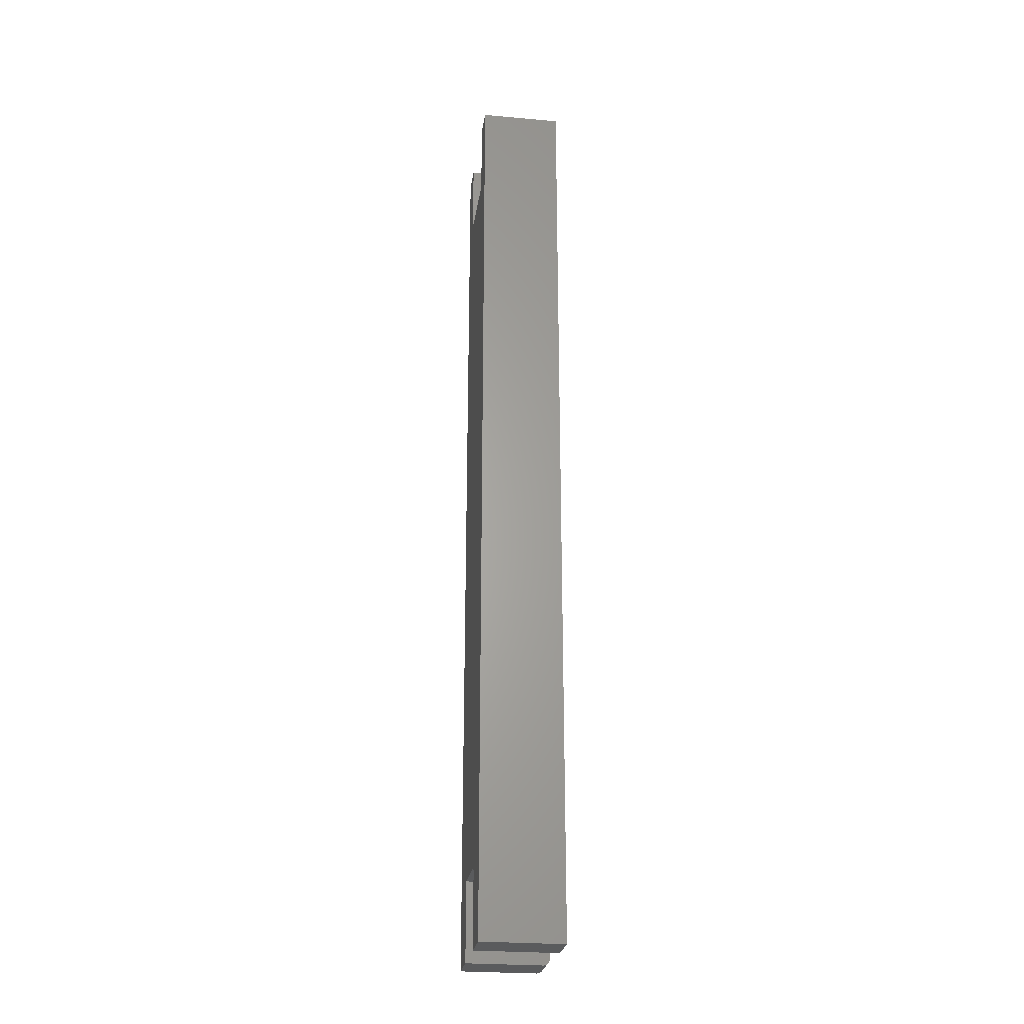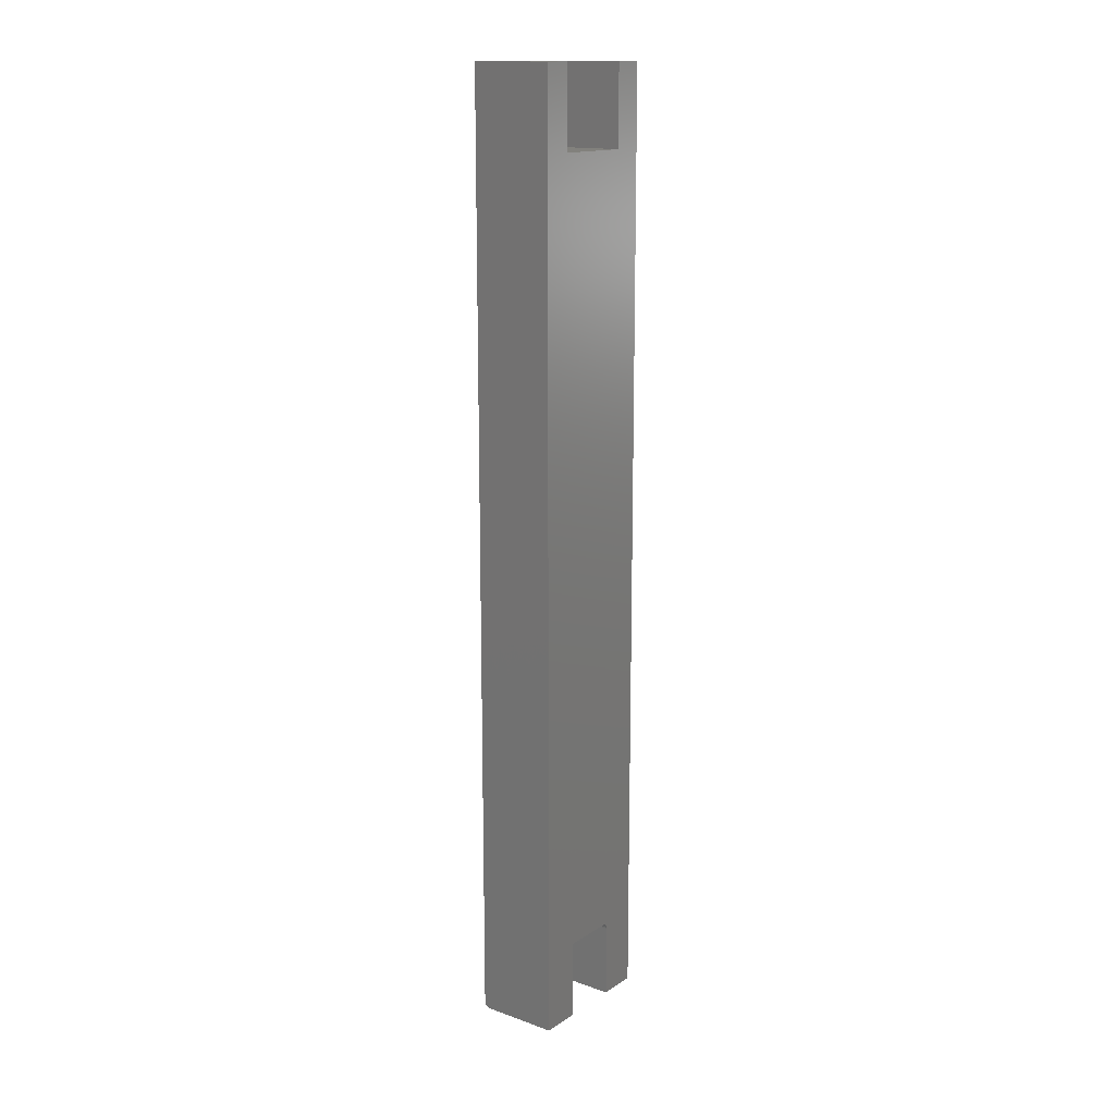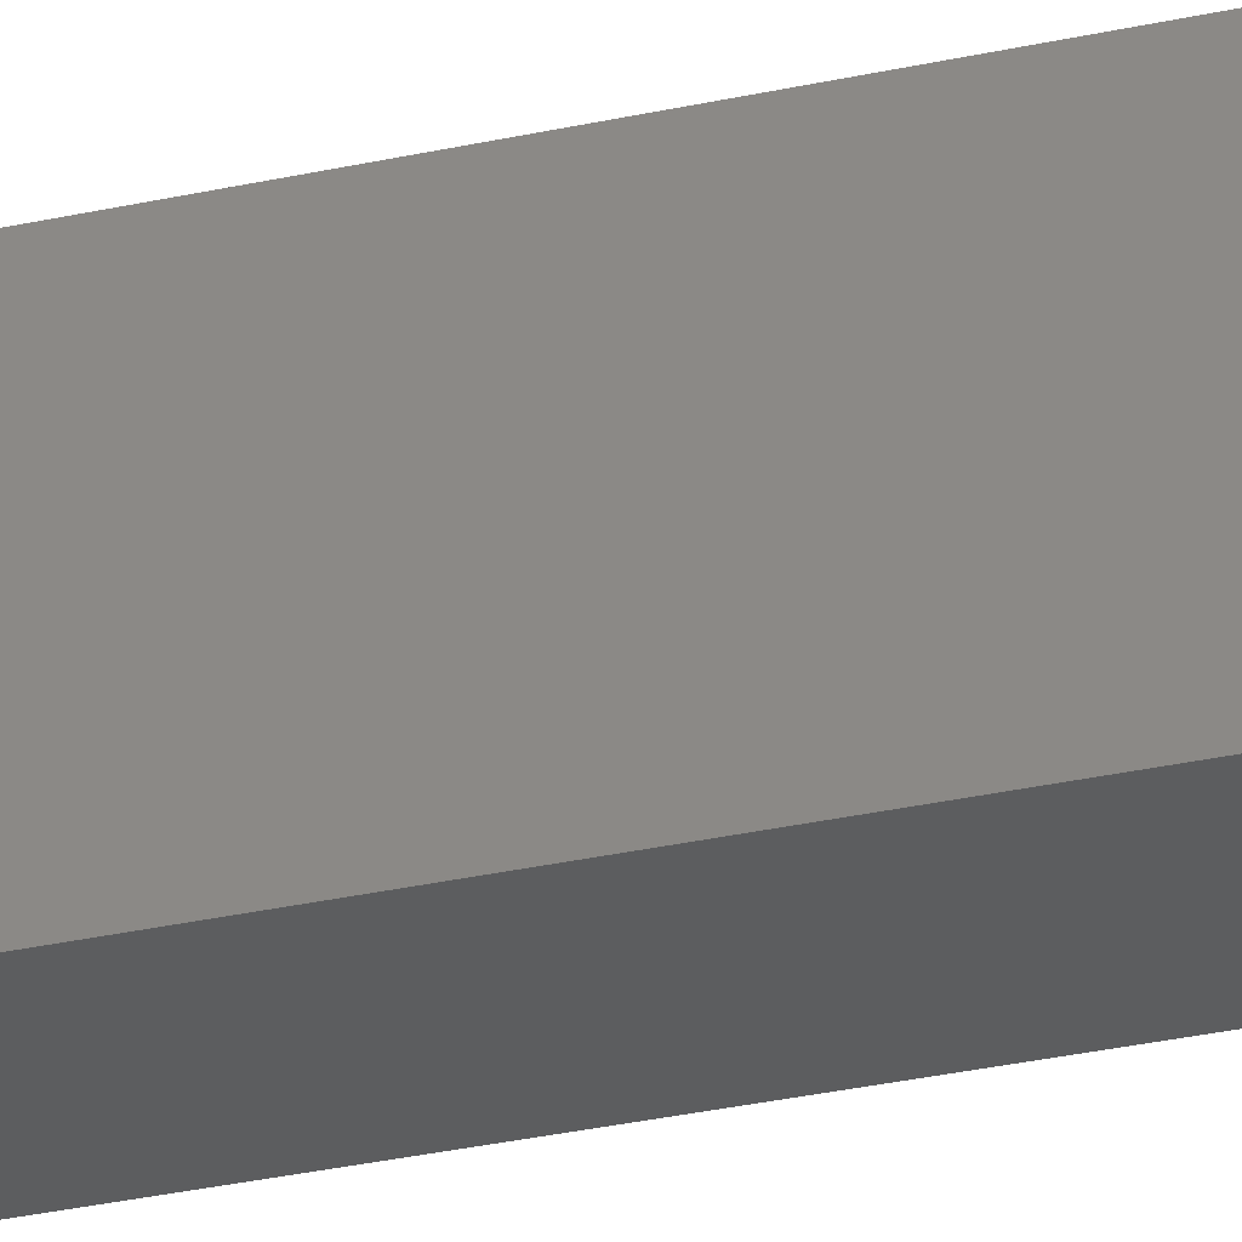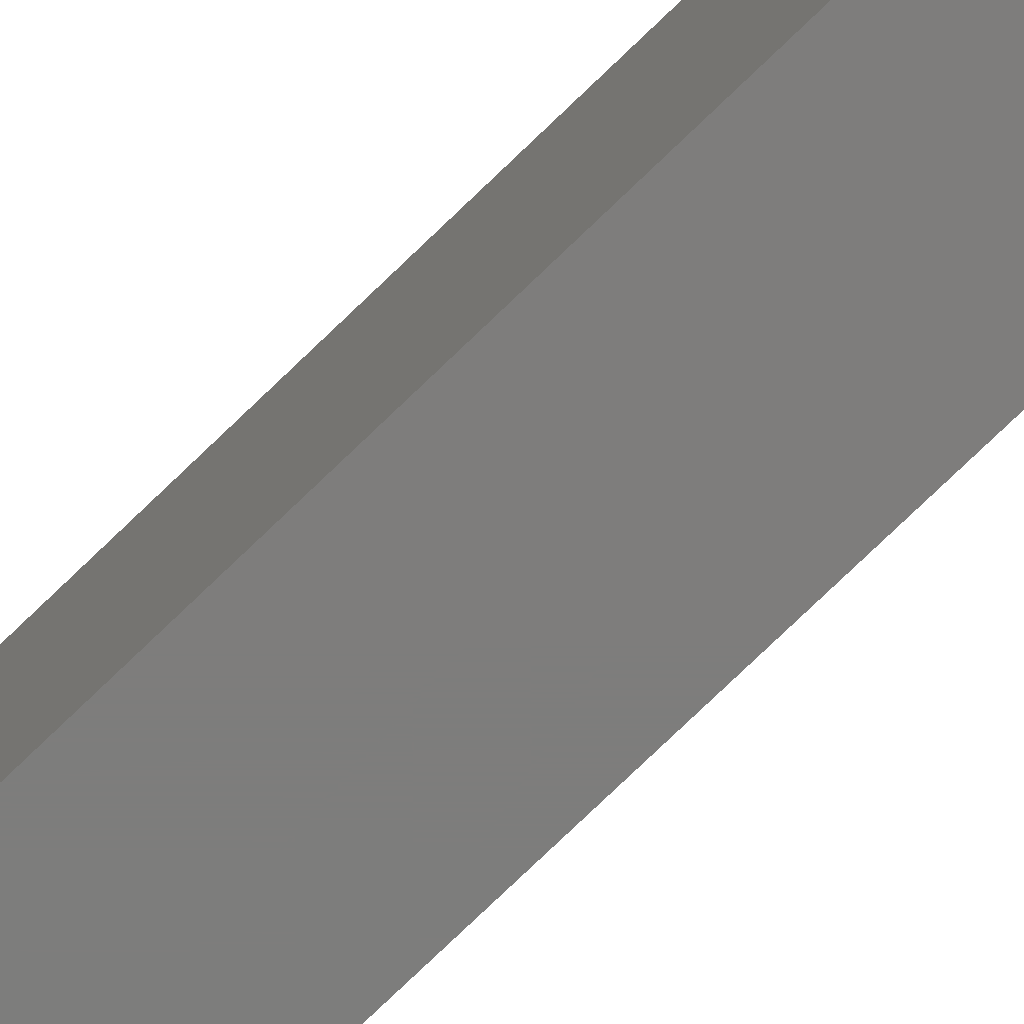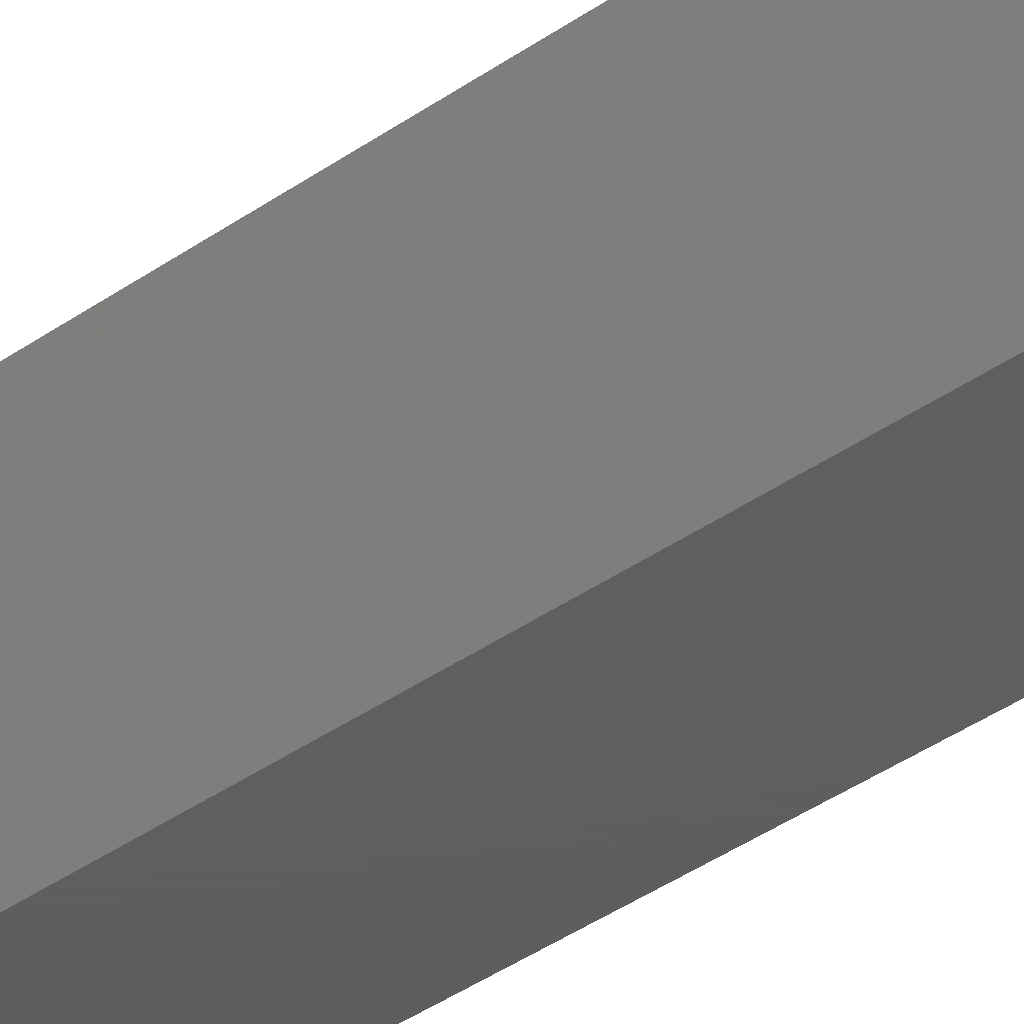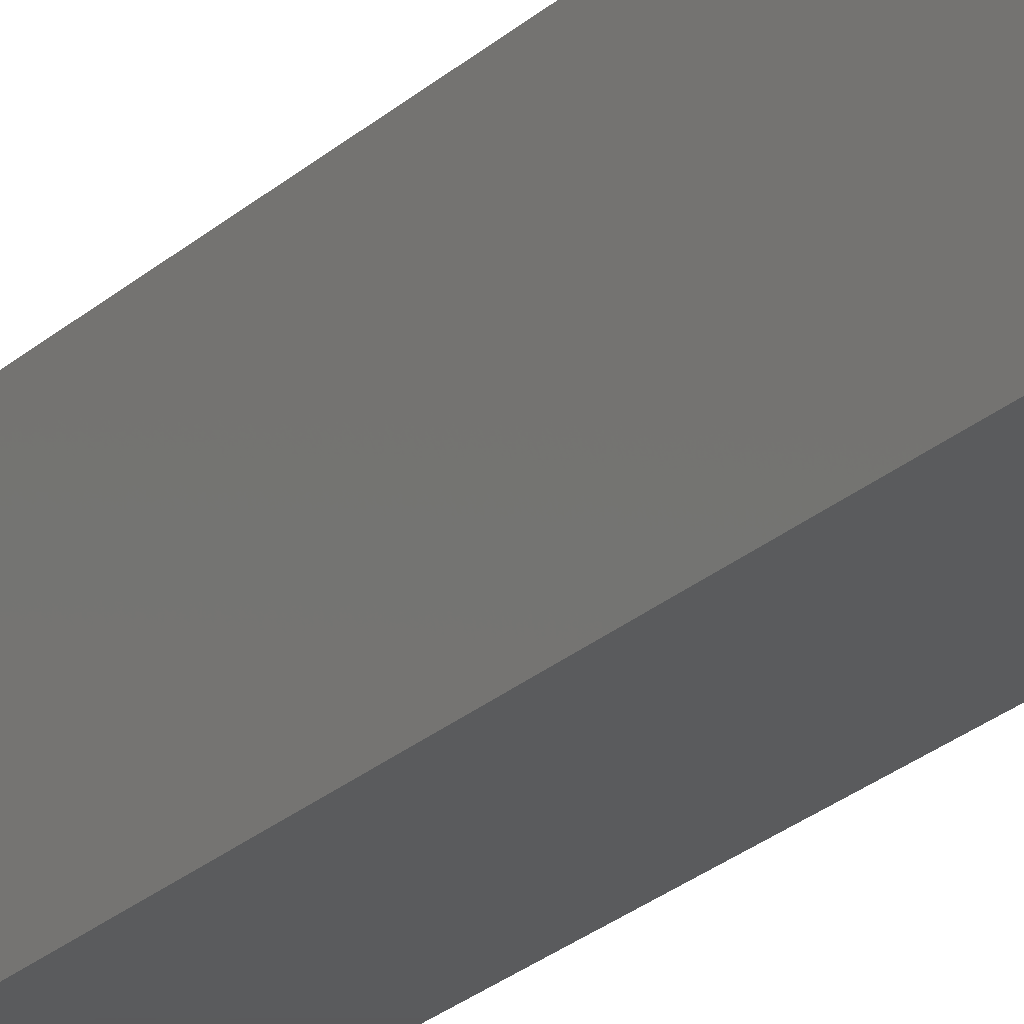
<metadata>
{"format":"stl","ext":"stl","renderer":"f3d","projection":"perspective","resolution":1024,"background":"white","views":[{"elev":-25.9,"azim":-8.1,"up":"+Z"},{"elev":15.1,"azim":-143.2,"up":"+Z"},{"elev":-31.9,"azim":107.4,"up":"+Y"},{"elev":-76.9,"azim":133.9,"up":"+Y"},{"elev":-36.3,"azim":133.3,"up":"+Y"},{"elev":-24.8,"azim":144.9,"up":"+Y"}]}
</metadata>
<code>
# stl→obj: 58 verts, 112 faces
v 8.33e-34 -0.1431 -0.75
v 0.09375 -0.1431 -0.75
v -1.088e-17 -0.1431 -0.652
v 0.09527 -0.1431 -0.7498
v 0.09674 -0.1431 -0.7494
v 0.09809 -0.1431 -0.7487
v 0.09927 -0.1431 -0.7477
v 0.1002 -0.1431 -0.7465
v 0.101 -0.1431 -0.7452
v 0.1014 -0.1431 -0.7437
v 0.1016 -0.1431 -0.7422
v 0.1016 -0.1431 -0.652
v 0.09375 -0.09408 -0.75
v 1.166e-33 -0.09408 -0.75
v 0.1016 -0.09408 0.4141
v -1.292e-16 -0.09408 0.4141
v 0.1016 -0.1308 0.4141
v -1.292e-16 -0.1308 0.4141
v -1.184e-16 -0.1308 0.316
v 0.1016 -0.1308 0.316
v -1.184e-16 -0.2289 0.316
v -1.292e-16 -0.2289 0.4141
v 0.1016 -0.2289 0.316
v 0.1016 -0.2289 0.4141
v 0.1016 -0.2656 0.4141
v -1.292e-16 -0.2656 0.4141
v 0.1016 -0.2656 -0.75
v 0 -0.2656 -0.75
v 0.1016 -0.2166 -0.75
v 3.332e-34 -0.2166 -0.75
v -1.002e-17 -0.2166 -0.6598
v 0.1016 -0.2166 -0.6598
v -1.035e-17 -0.216 -0.6568
v -1.018e-17 -0.2165 -0.6583
v -1.088e-17 -0.2088 -0.652
v -1.087e-17 -0.2103 -0.6521
v -1.082e-17 -0.2118 -0.6526
v -1.074e-17 -0.2131 -0.6533
v -1.063e-17 -0.2143 -0.6543
v -1.05e-17 -0.2153 -0.6554
v 0.1016 -0.1799 -0.652
v 0.1016 -0.2088 -0.652
v 0.1016 -0.1799 0.316
v 0.1016 -0.09408 -0.7422
v 0.1014 -0.09408 -0.7437
v 0.1002 -0.09408 -0.7465
v 0.101 -0.09408 -0.7452
v 0.09927 -0.09408 -0.7477
v 0.09809 -0.09408 -0.7487
v 0.09674 -0.09408 -0.7494
v 0.09527 -0.09408 -0.7498
v 0.1016 -0.2153 -0.6554
v 0.1016 -0.216 -0.6568
v 0.1016 -0.2165 -0.6583
v 0.1016 -0.2143 -0.6543
v 0.1016 -0.2131 -0.6533
v 0.1016 -0.2118 -0.6526
v 0.1016 -0.2103 -0.6521
f 1 2 3
f 4 5 6
f 4 6 7
f 4 7 8
f 4 8 9
f 4 9 10
f 4 10 11
f 12 3 2
f 12 2 4
f 12 4 11
f 2 1 13
f 13 1 14
f 15 16 17
f 17 16 18
f 18 19 17
f 17 19 20
f 21 22 23
f 23 22 24
f 24 22 25
f 25 22 26
f 25 26 27
f 27 26 28
f 27 28 29
f 29 28 30
f 30 31 29
f 29 31 32
f 18 16 19
f 28 33 34
f 28 34 31
f 28 31 30
f 21 19 3
f 21 3 35
f 21 35 26
f 21 26 22
f 3 19 16
f 3 16 14
f 3 14 1
f 26 35 36
f 26 36 37
f 26 37 38
f 26 38 39
f 26 39 40
f 26 40 33
f 26 33 28
f 3 12 35
f 35 12 41
f 35 41 42
f 21 23 19
f 19 23 43
f 19 43 20
f 44 45 46
f 46 45 47
f 16 15 44
f 16 44 46
f 16 46 48
f 16 48 49
f 16 49 50
f 16 50 51
f 16 51 13
f 16 13 14
f 39 52 40
f 40 52 53
f 40 53 33
f 33 53 54
f 33 54 34
f 34 54 32
f 34 32 31
f 52 39 55
f 55 39 38
f 55 38 56
f 56 38 37
f 56 37 57
f 57 37 36
f 57 36 58
f 58 36 35
f 58 35 42
f 20 15 17
f 57 55 56
f 27 29 32
f 27 32 54
f 27 54 53
f 12 11 44
f 12 44 15
f 12 15 20
f 12 20 41
f 42 41 20
f 42 20 43
f 42 43 23
f 25 27 53
f 25 53 52
f 25 52 55
f 25 55 57
f 25 57 58
f 25 58 42
f 25 42 23
f 25 23 24
f 2 13 4
f 4 13 51
f 4 51 5
f 5 51 50
f 5 50 6
f 6 50 49
f 6 49 7
f 7 49 48
f 7 48 8
f 8 48 46
f 8 46 9
f 9 46 47
f 9 47 10
f 10 47 45
f 10 45 11
f 11 45 44

</code>
